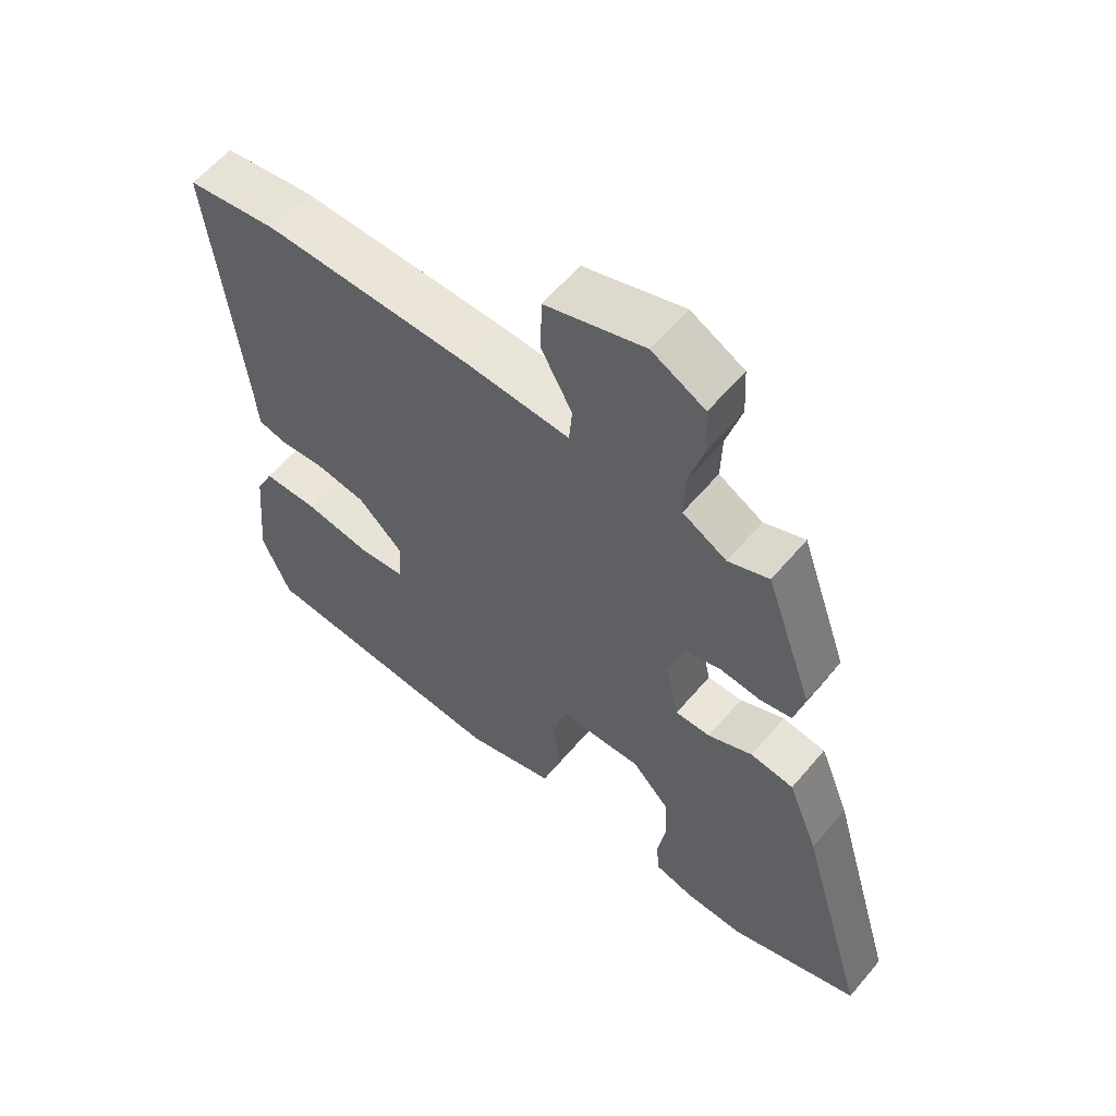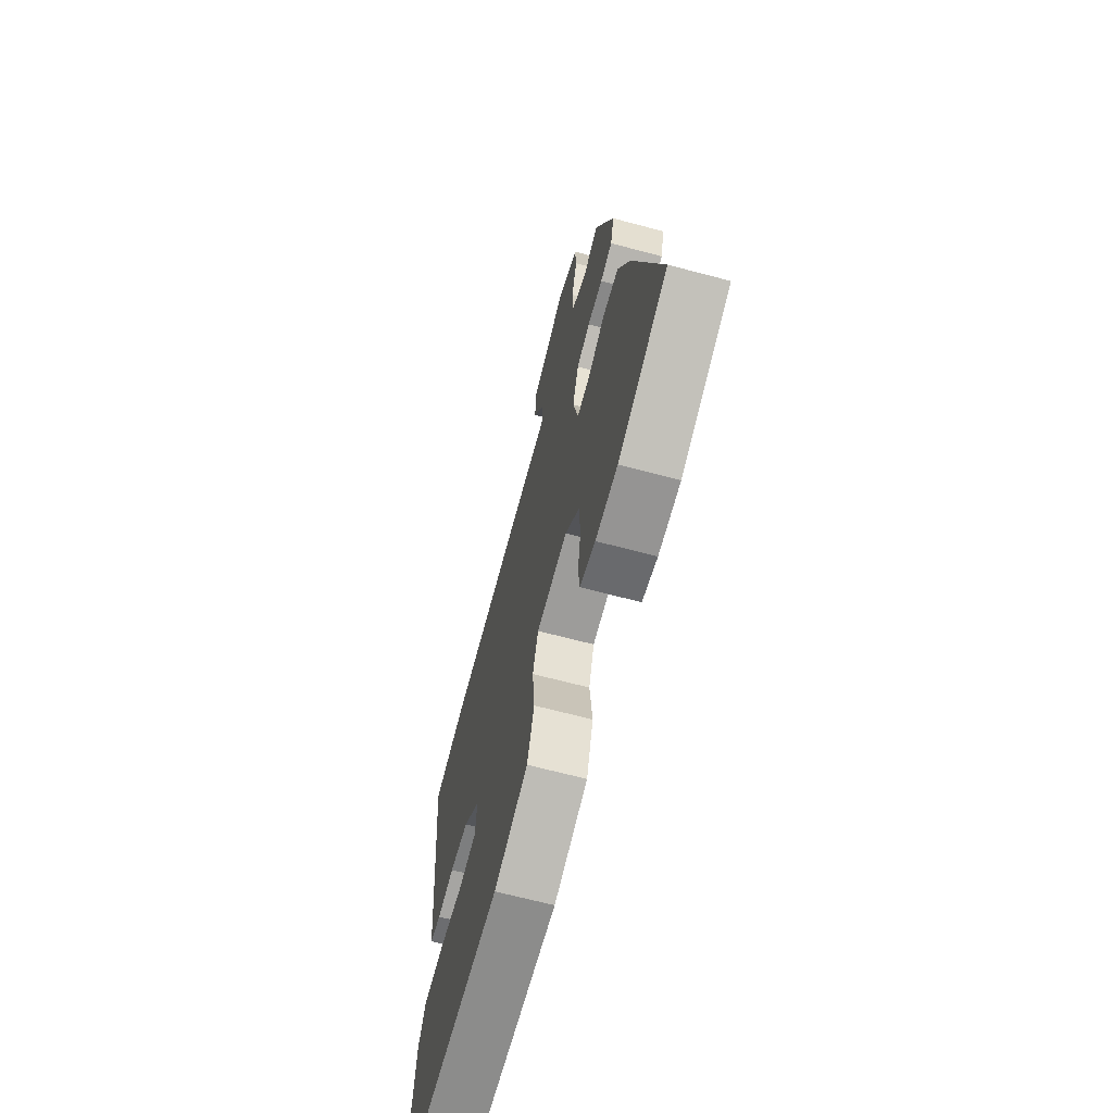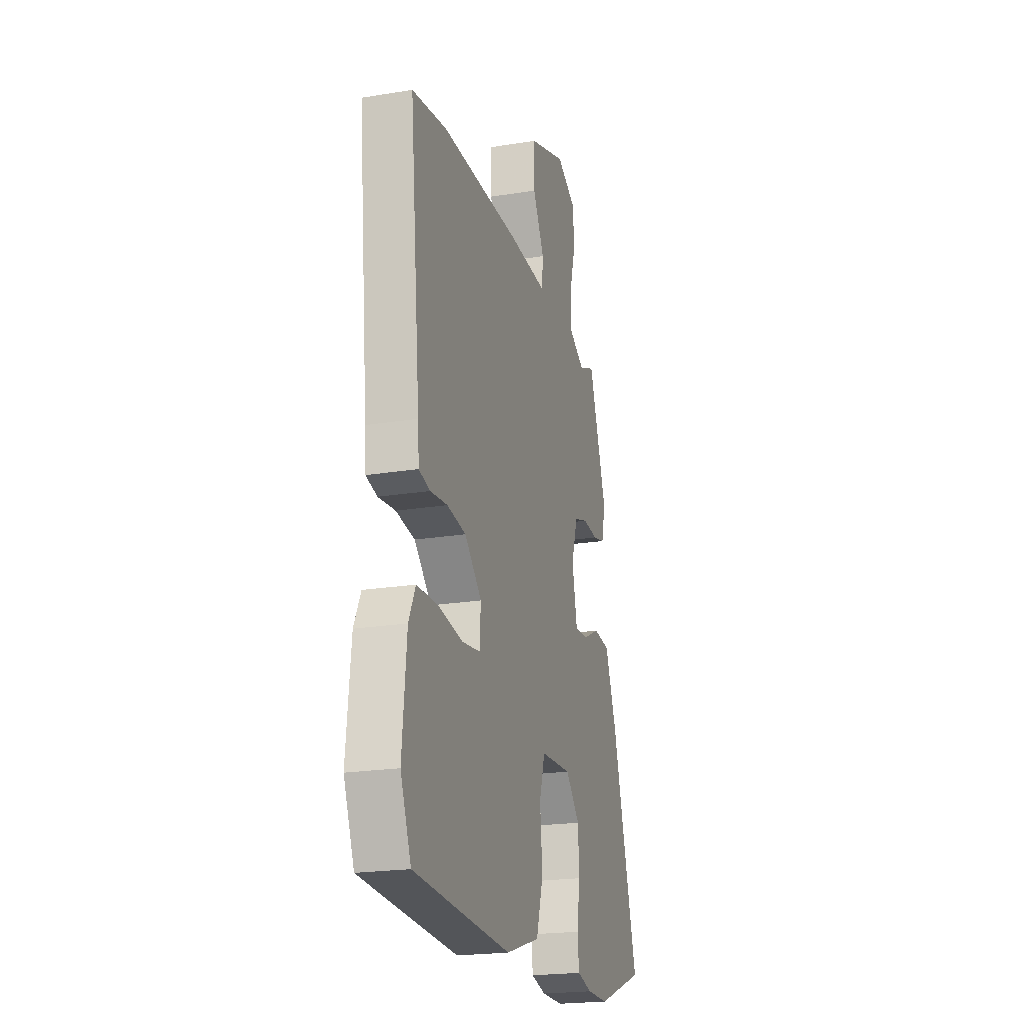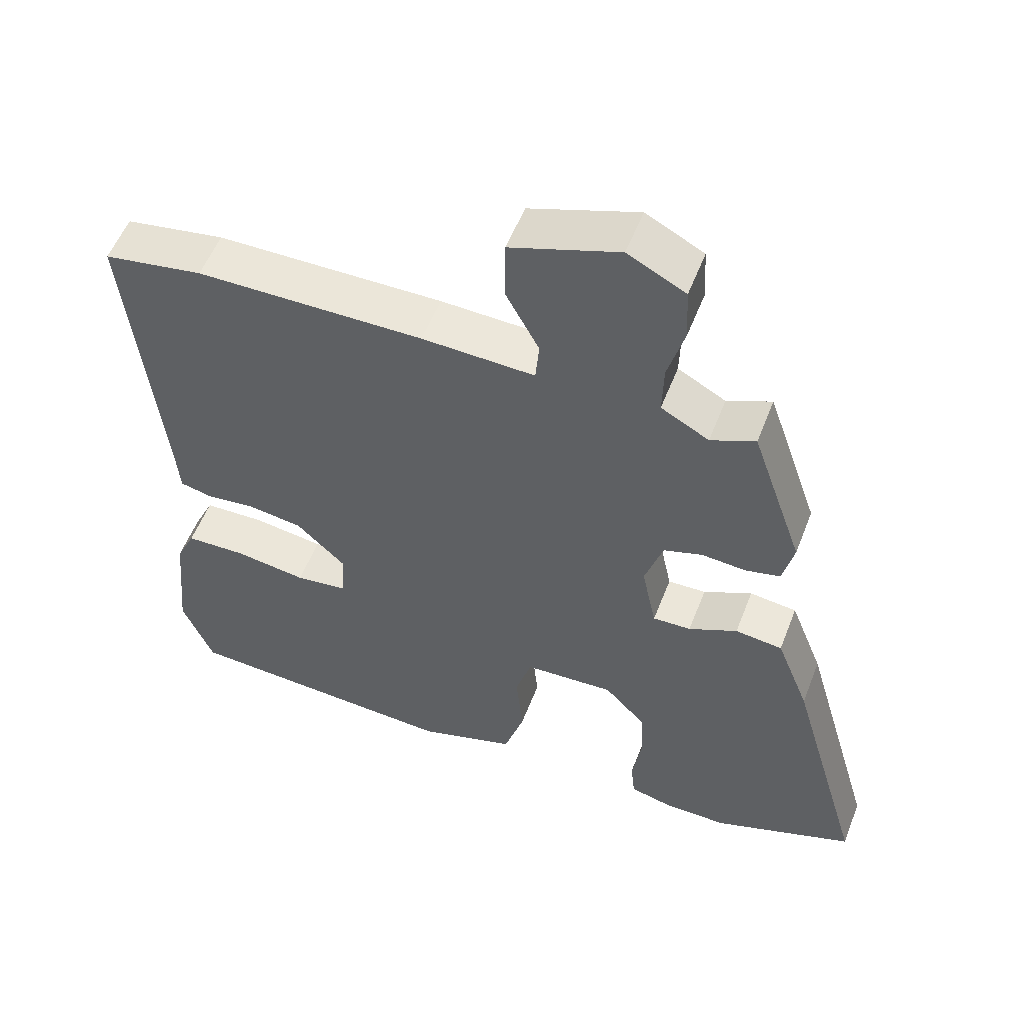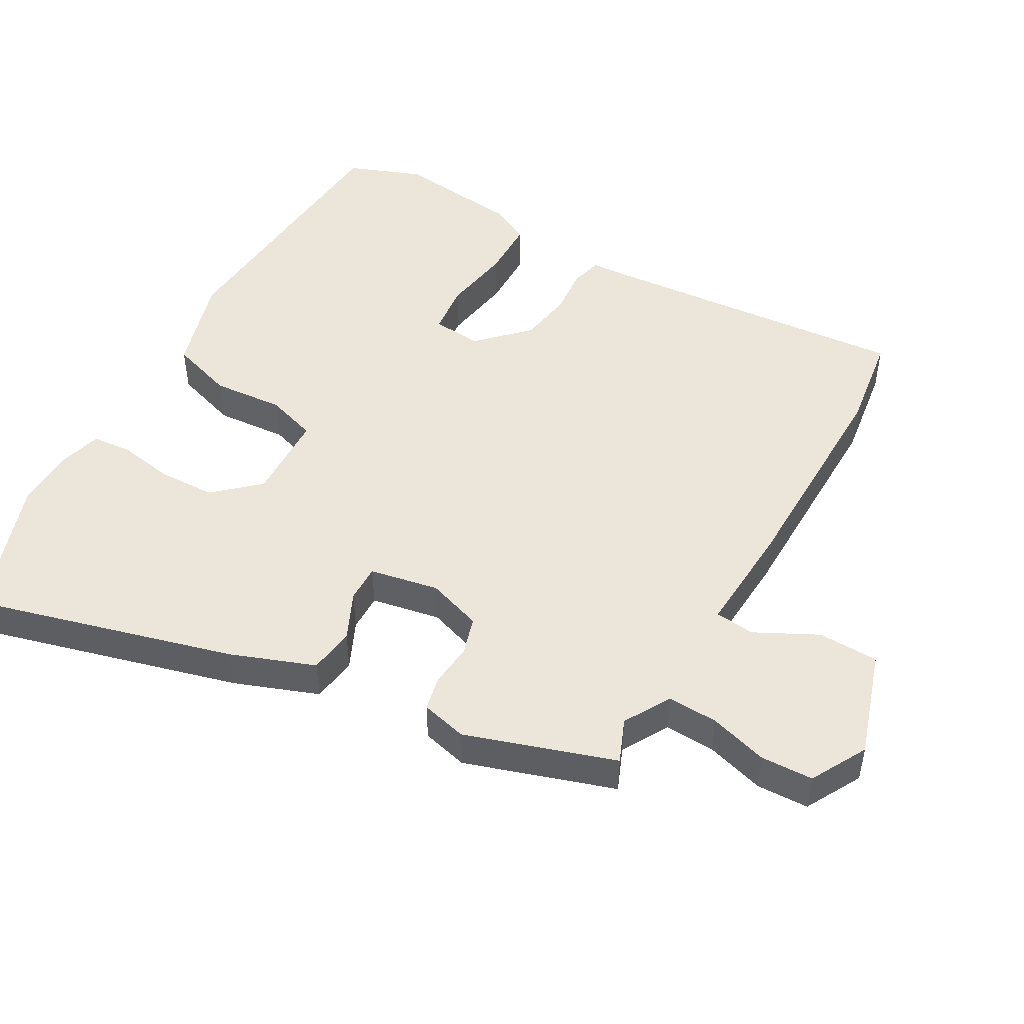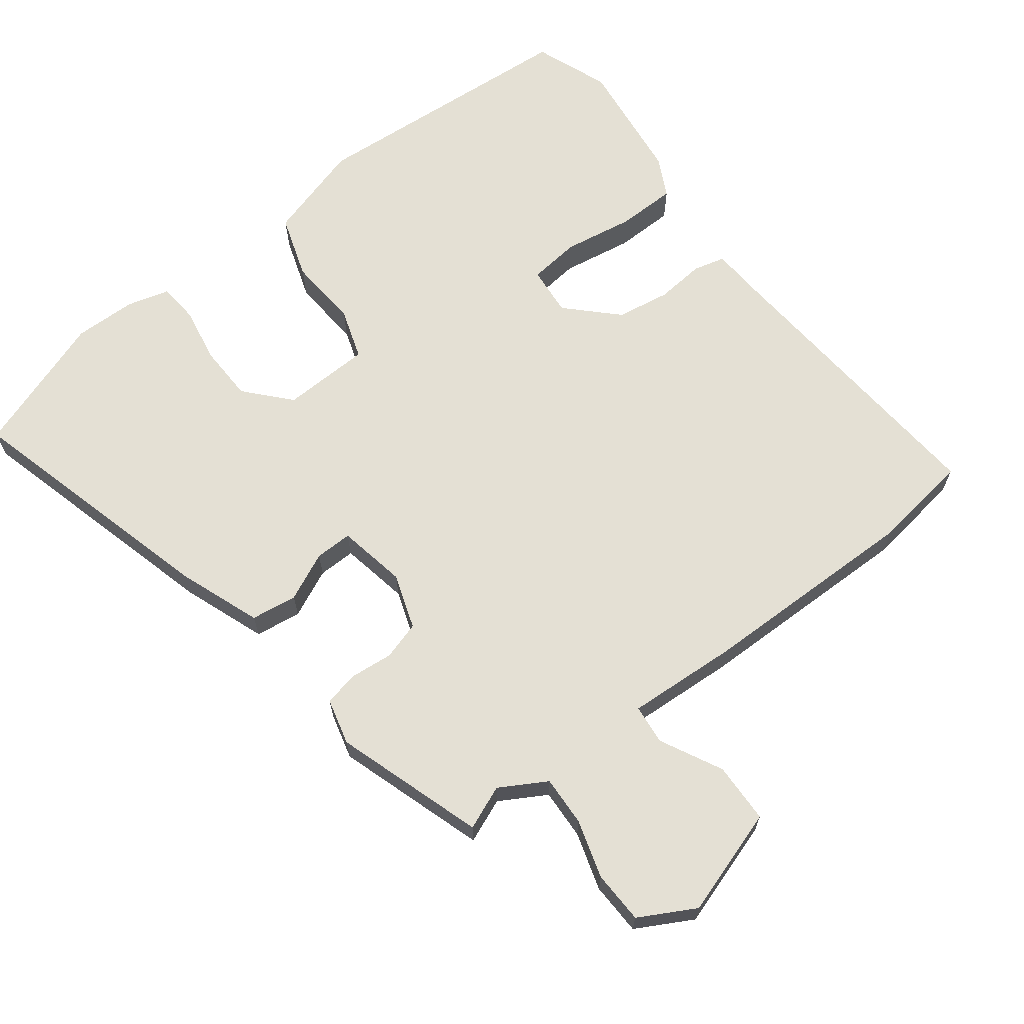
<metadata>
{"format":"obj","ext":"obj","renderer":"f3d","projection":"perspective","resolution":1024,"background":"white","views":[{"elev":59.7,"azim":-140.0,"up":"+Z"},{"elev":-67.2,"azim":-104.9,"up":"+Z"},{"elev":-21.5,"azim":106.1,"up":"+Z"},{"elev":54.9,"azim":-159.0,"up":"+Z"},{"elev":48.3,"azim":-59.4,"up":"+Y"},{"elev":66.1,"azim":-36.2,"up":"+Y"}]}
</metadata>
<code>
v -0.438 0.07 -0.523
v -0.642 0.07 -0.447
v -0.533 0.07 -0.069
v -0.485 0.07 0.053
v -0.417 0.07 0.061
v -0.347 0.07 0.027
v -0.292 0.07 0.025
v -0.271 0.07 0.126
v -0.297 0.07 0.207
v -0.353 0.07 0.225
v -0.417 0.07 0.22
v -0.467 0.07 0.232
v -0.483 0.07 0.3
v -0.408 0.07 0.517
v -0.344 0.07 0.489
v -0.275 0.07 0.527
v -0.277 0.07 0.601
v -0.301 0.07 0.687
v -0.297 0.07 0.764
v -0.214 0.07 0.807
v -0.058 0.07 0.753
v -0.057 0.07 0.664
v -0.105 0.07 0.574
v -0.1 0.07 0.515
v 0.063 0.07 0.521
v 0.391 0.07 0.518
v 0.535 0.07 0.494
v 0.49 0.07 0.046
v 0.485 0.07 -0.02
v 0.438 0.07 -0.031
v 0.367 0.07 -0.023
v 0.288 0.07 -0.034
v 0.217 0.07 -0.102
v 0.222 0.07 -0.175
v 0.297 0.07 -0.185
v 0.401 0.07 -0.17
v 0.488 0.07 -0.173
v 0.516 0.07 -0.232
v 0.534 0.07 -0.415
v 0.49 0.07 -0.524
v 0.086 0.07 -0.546
v -0.056 0.07 -0.501
v -0.085 0.07 -0.407
v -0.075 0.07 -0.302
v -0.098 0.07 -0.227
v -0.228 0.07 -0.22
v -0.287 0.07 -0.283
v -0.291 0.07 -0.366
v -0.278 0.07 -0.448
v -0.284 0.07 -0.507
v -0.347 0.07 -0.523
v -0.438 0 -0.523
v -0.642 0 -0.447
v -0.533 0 -0.069
v -0.485 0 0.053
v -0.417 0 0.061
v -0.347 0 0.027
v -0.292 0 0.025
v -0.271 0 0.126
v -0.297 0 0.207
v -0.353 0 0.225
v -0.417 0 0.22
v -0.467 0 0.232
v -0.483 0 0.3
v -0.408 0 0.517
v -0.344 0 0.489
v -0.275 0 0.527
v -0.277 0 0.601
v -0.301 0 0.687
v -0.297 0 0.764
v -0.214 0 0.807
v -0.058 0 0.753
v -0.057 0 0.664
v -0.105 0 0.574
v -0.1 0 0.515
v 0.063 0 0.521
v 0.391 0 0.518
v 0.535 0 0.494
v 0.49 0 0.046
v 0.485 0 -0.02
v 0.438 0 -0.031
v 0.367 0 -0.023
v 0.288 0 -0.034
v 0.217 0 -0.102
v 0.222 0 -0.175
v 0.297 0 -0.185
v 0.401 0 -0.17
v 0.488 0 -0.173
v 0.516 0 -0.232
v 0.534 0 -0.415
v 0.49 0 -0.524
v 0.086 0 -0.546
v -0.056 0 -0.501
v -0.085 0 -0.407
v -0.075 0 -0.302
v -0.098 0 -0.227
v -0.228 0 -0.22
v -0.287 0 -0.283
v -0.291 0 -0.366
v -0.278 0 -0.448
v -0.284 0 -0.507
v -0.347 0 -0.523
f 48 49 50 51
f 47 48 51 1
f 41 42 43 44
f 41 44 45
f 40 41 45
f 39 40 45
f 38 39 45
f 35 36 37 38
f 34 35 38 45
f 33 34 45 46
f 28 29 30 31
f 28 31 32
f 27 28 32
f 24 25 26 27
f 24 27 32 33
f 20 21 22 23
f 20 23 24
f 17 18 19 20
f 16 17 20 24
f 15 16 24 33
f 10 11 12 13
f 9 10 13 14
f 3 4 5 6
f 3 6 7
f 47 1 2 3
f 46 47 3 7
f 9 14 15 33
f 8 9 33
f 7 8 33 46
f 102 101 100 99
f 52 102 99 98
f 95 94 93 92
f 96 95 92
f 96 92 91
f 96 91 90
f 96 90 89
f 89 88 87 86
f 96 89 86 85
f 97 96 85 84
f 82 81 80 79
f 83 82 79
f 83 79 78
f 78 77 76 75
f 84 83 78 75
f 74 73 72 71
f 75 74 71
f 71 70 69 68
f 75 71 68 67
f 84 75 67 66
f 64 63 62 61
f 65 64 61 60
f 57 56 55 54
f 58 57 54
f 54 53 52 98
f 58 54 98 97
f 84 66 65 60
f 84 60 59
f 97 84 59 58
f 1 52 53 2
f 2 53 54 3
f 3 54 55 4
f 4 55 56 5
f 5 56 57 6
f 6 57 58 7
f 7 58 59 8
f 8 59 60 9
f 9 60 61 10
f 10 61 62 11
f 11 62 63 12
f 12 63 64 13
f 13 64 65 14
f 14 65 66 15
f 15 66 67 16
f 16 67 68 17
f 17 68 69 18
f 18 69 70 19
f 19 70 71 20
f 20 71 72 21
f 21 72 73 22
f 22 73 74 23
f 23 74 75 24
f 24 75 76 25
f 25 76 77 26
f 26 77 78 27
f 27 78 79 28
f 28 79 80 29
f 29 80 81 30
f 30 81 82 31
f 31 82 83 32
f 32 83 84 33
f 33 84 85 34
f 34 85 86 35
f 35 86 87 36
f 36 87 88 37
f 37 88 89 38
f 38 89 90 39
f 39 90 91 40
f 40 91 92 41
f 41 92 93 42
f 42 93 94 43
f 43 94 95 44
f 44 95 96 45
f 45 96 97 46
f 46 97 98 47
f 47 98 99 48
f 48 99 100 49
f 49 100 101 50
f 50 101 102 51
f 51 102 52 1

</code>
